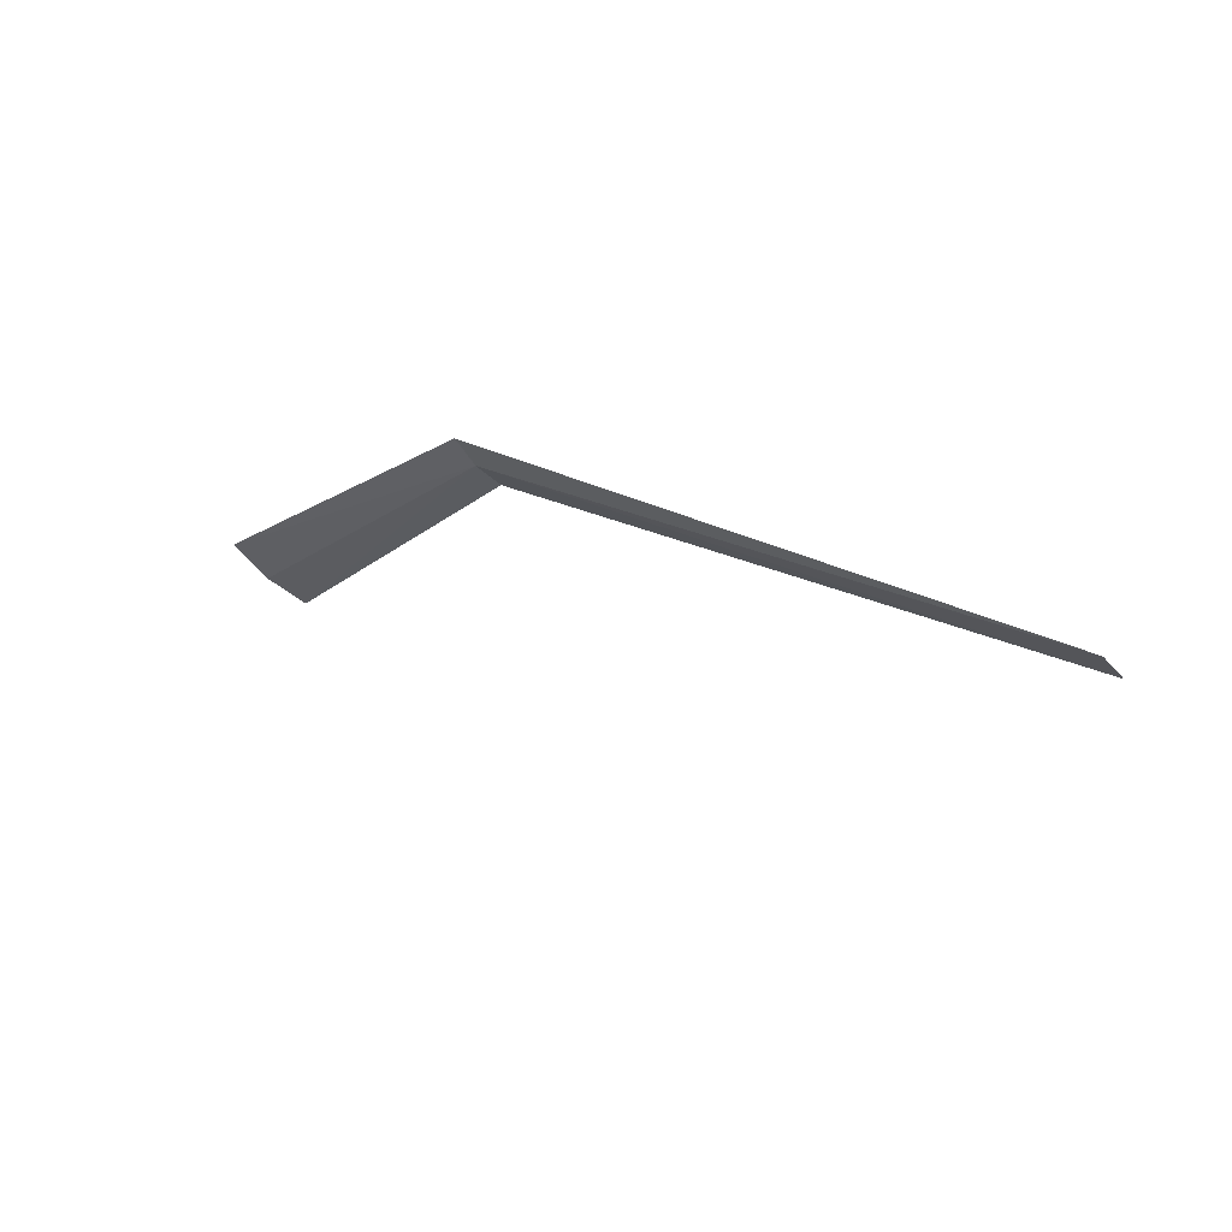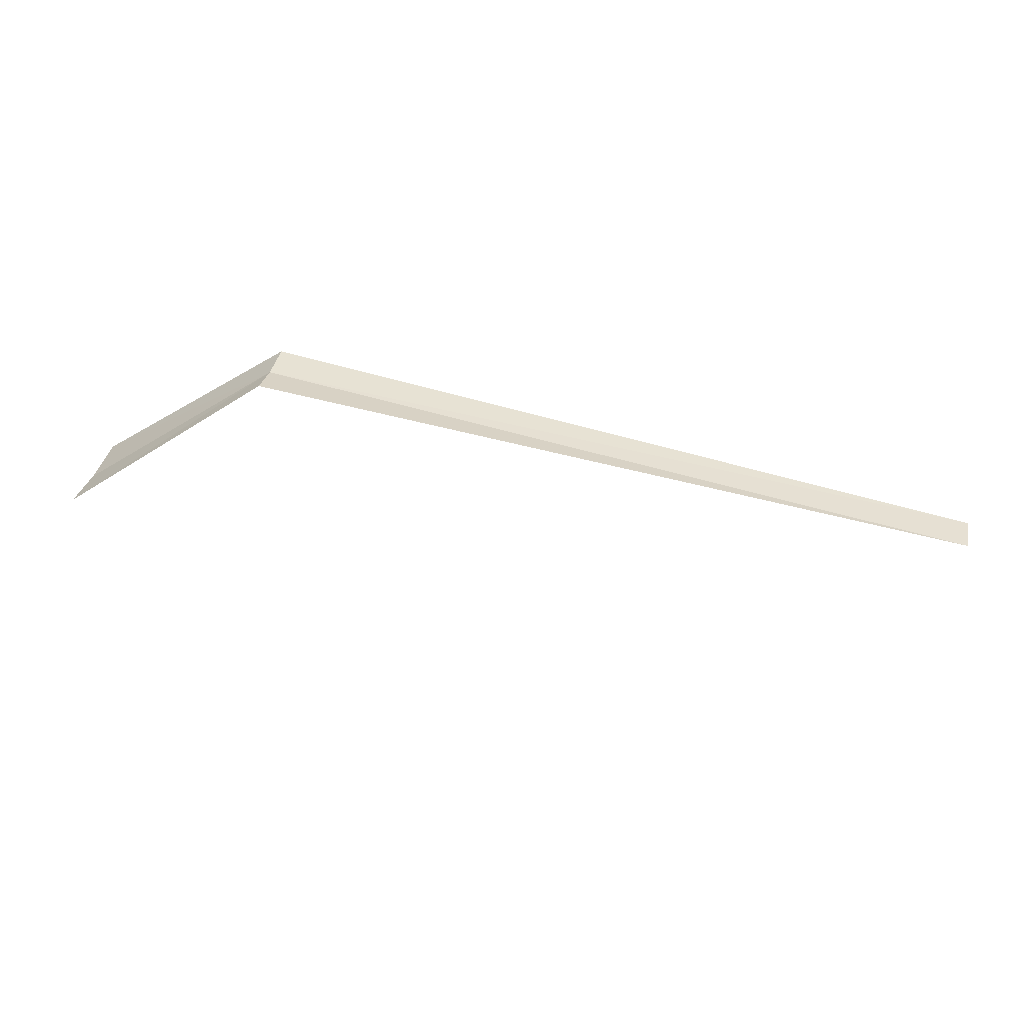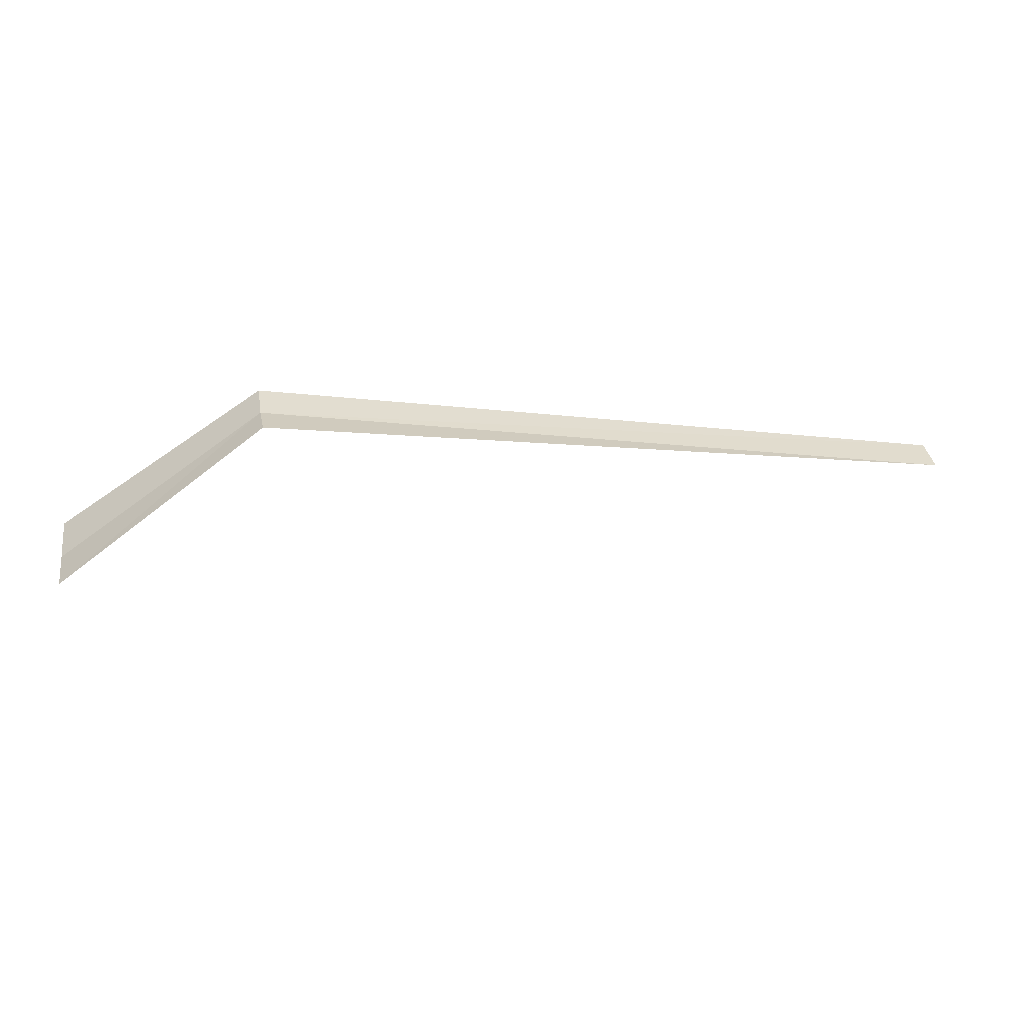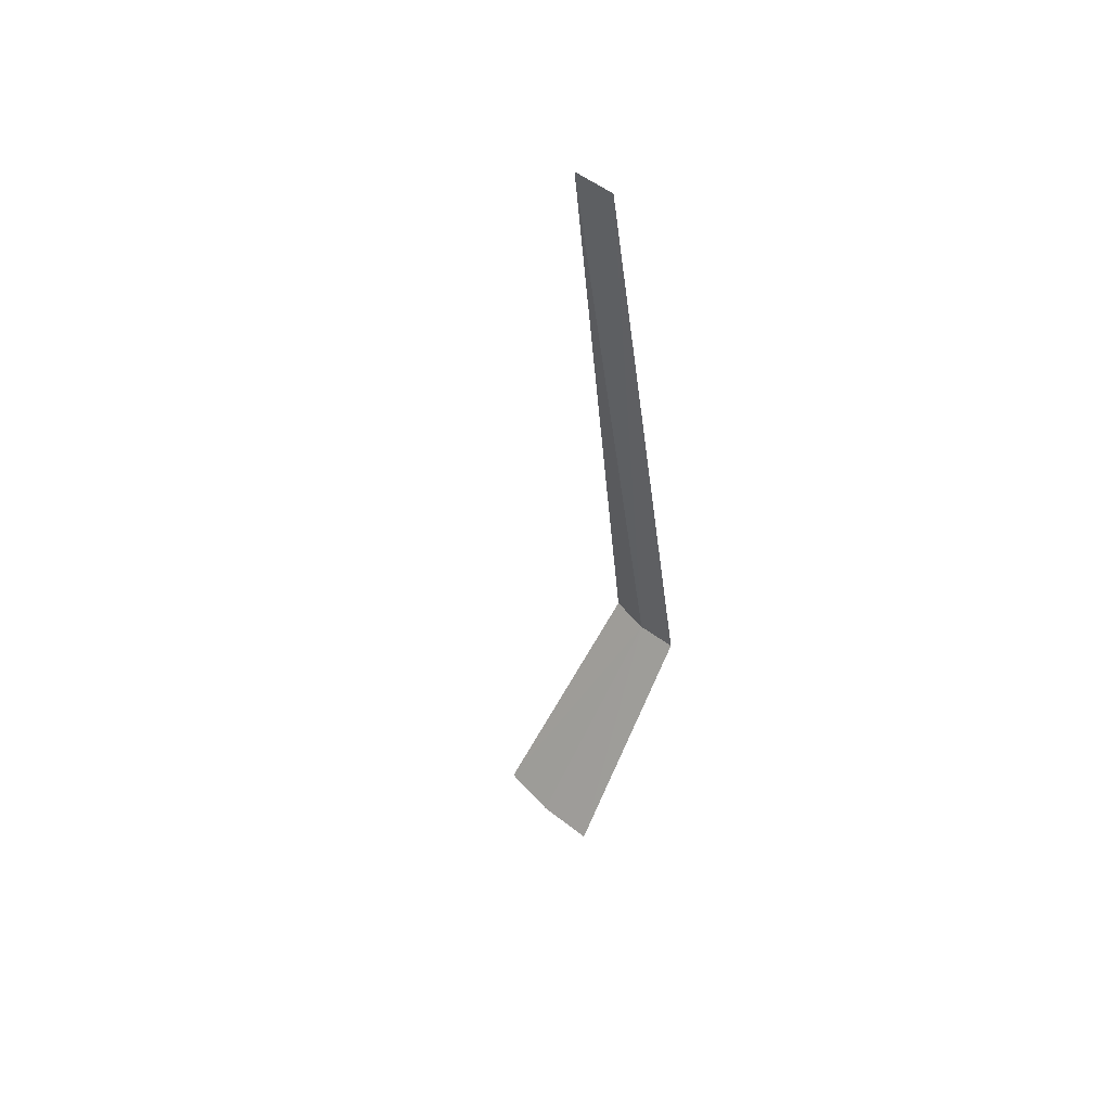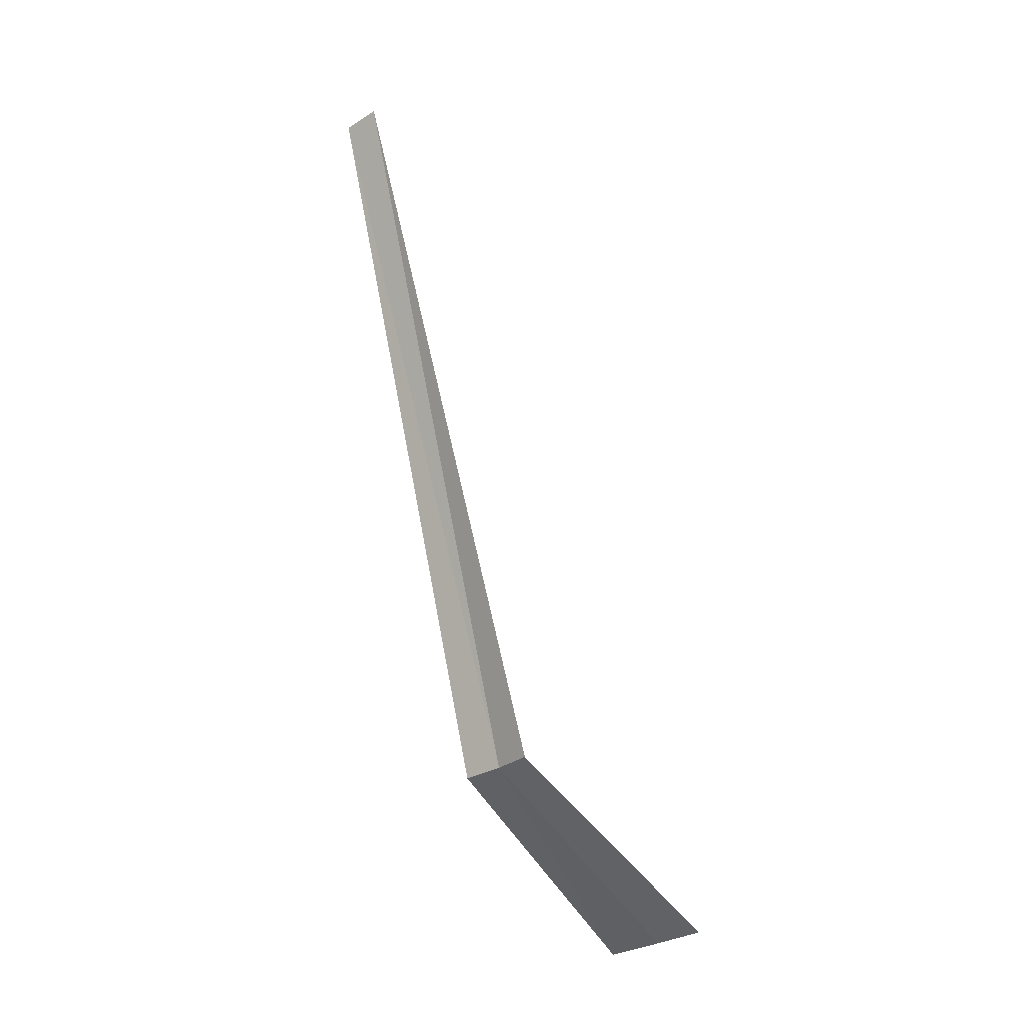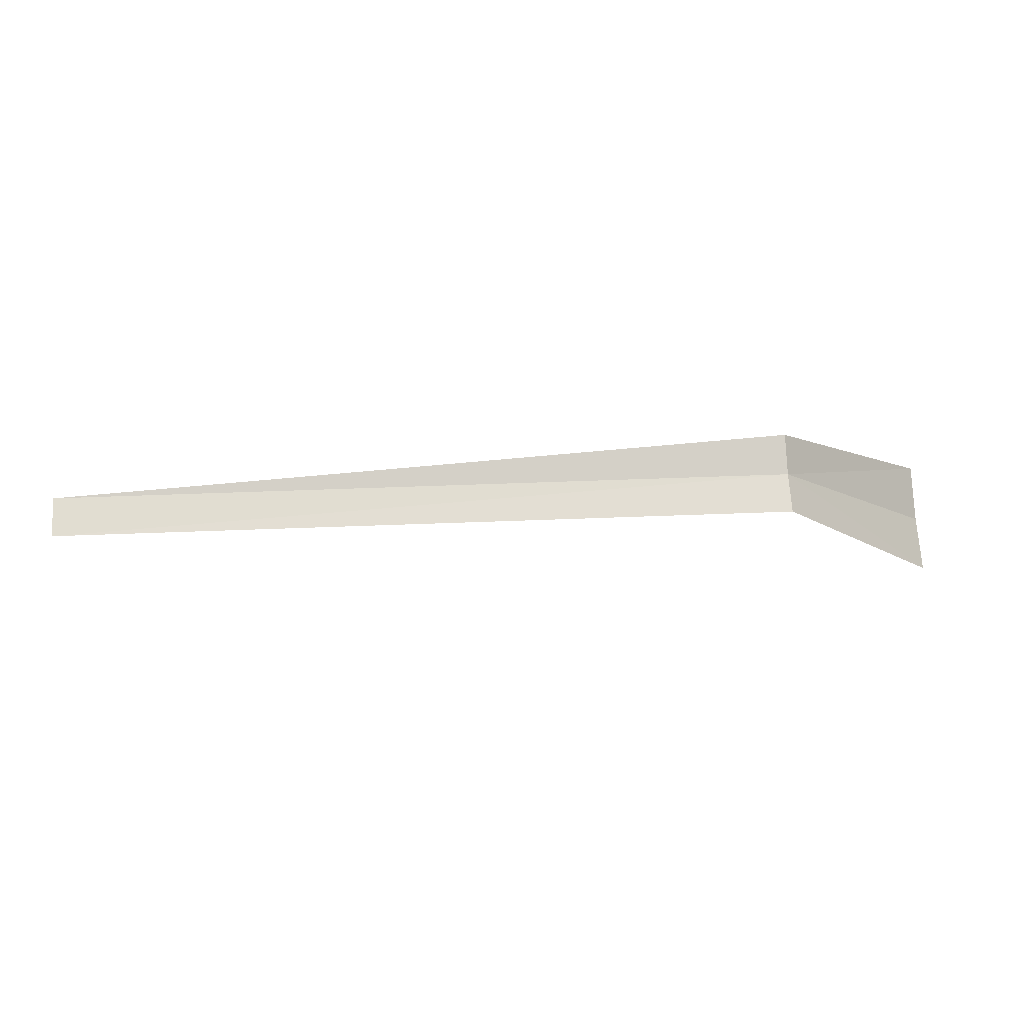
<metadata>
{"format":"obj","ext":"obj","renderer":"f3d","projection":"perspective","resolution":1024,"background":"white","views":[{"elev":19.3,"azim":47.4,"up":"+Z"},{"elev":77.4,"azim":14.3,"up":"+Z"},{"elev":-14.8,"azim":-14.1,"up":"+Y"},{"elev":-31.2,"azim":96.1,"up":"+Z"},{"elev":71.9,"azim":-101.1,"up":"+Z"},{"elev":29.2,"azim":175.4,"up":"+Z"}]}
</metadata>
<code>
v -14.44 -18.04 10.33
v -14.44 -18.32 10.68
v -16.44 -19.84 9.372
v -16.44 -19.43 8.894
v -16.44 -18.94 8.486
v -14.44 -17.69 10.05
v -6.442 -18.07 10.36
v -6.442 -17.74 10.08
f 1 3 2
f 1 5 4
f 1 4 3
f 1 6 5
f 1 7 8
f 1 2 7
f 1 8 6

</code>
